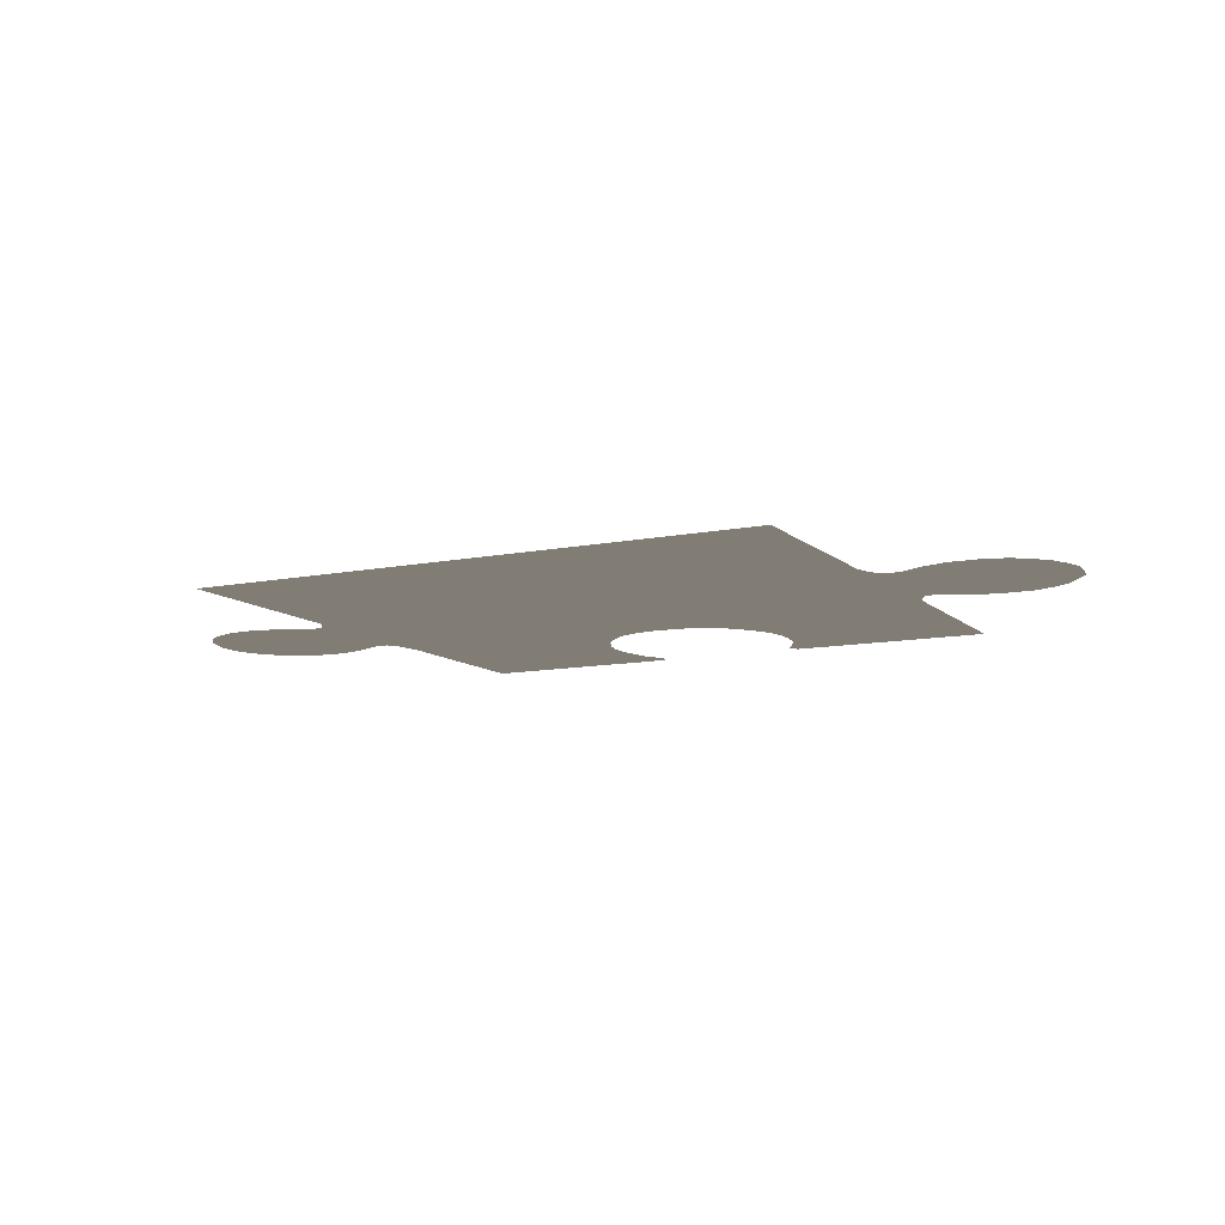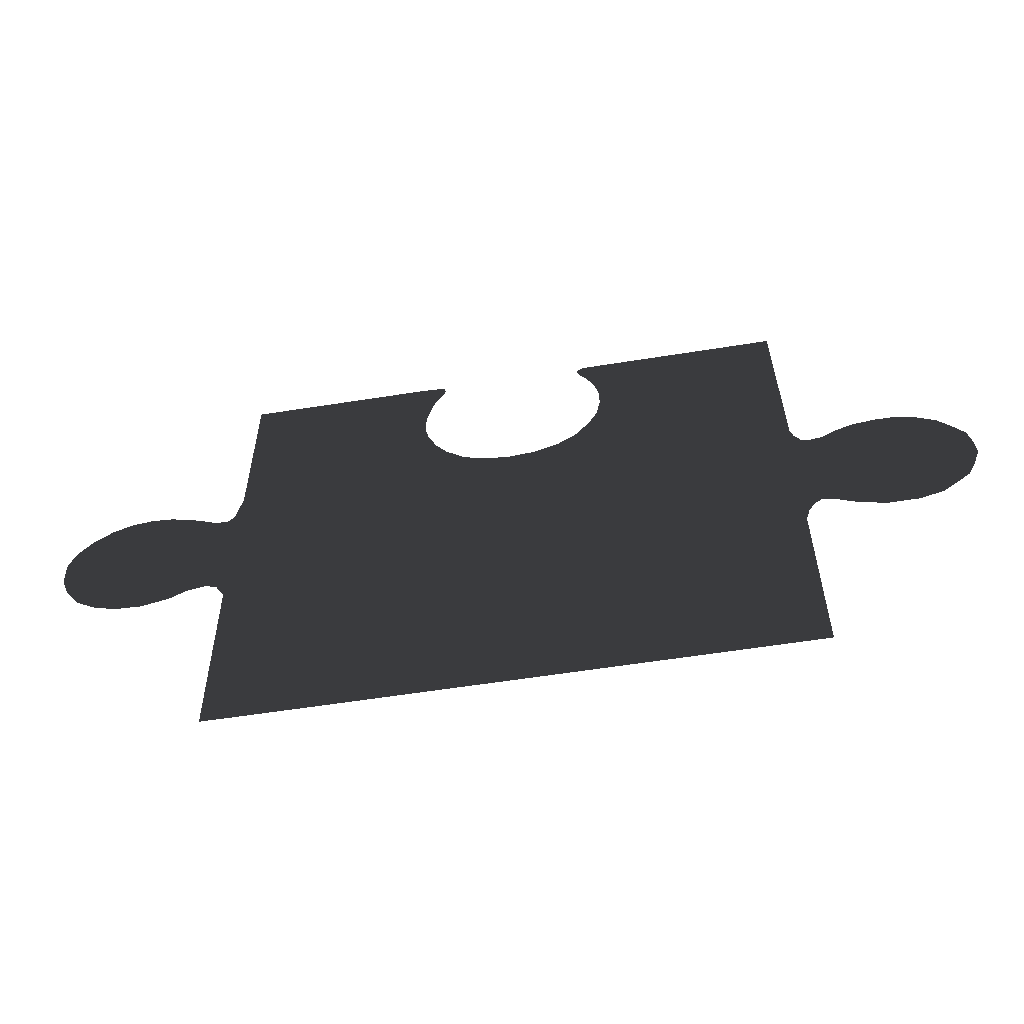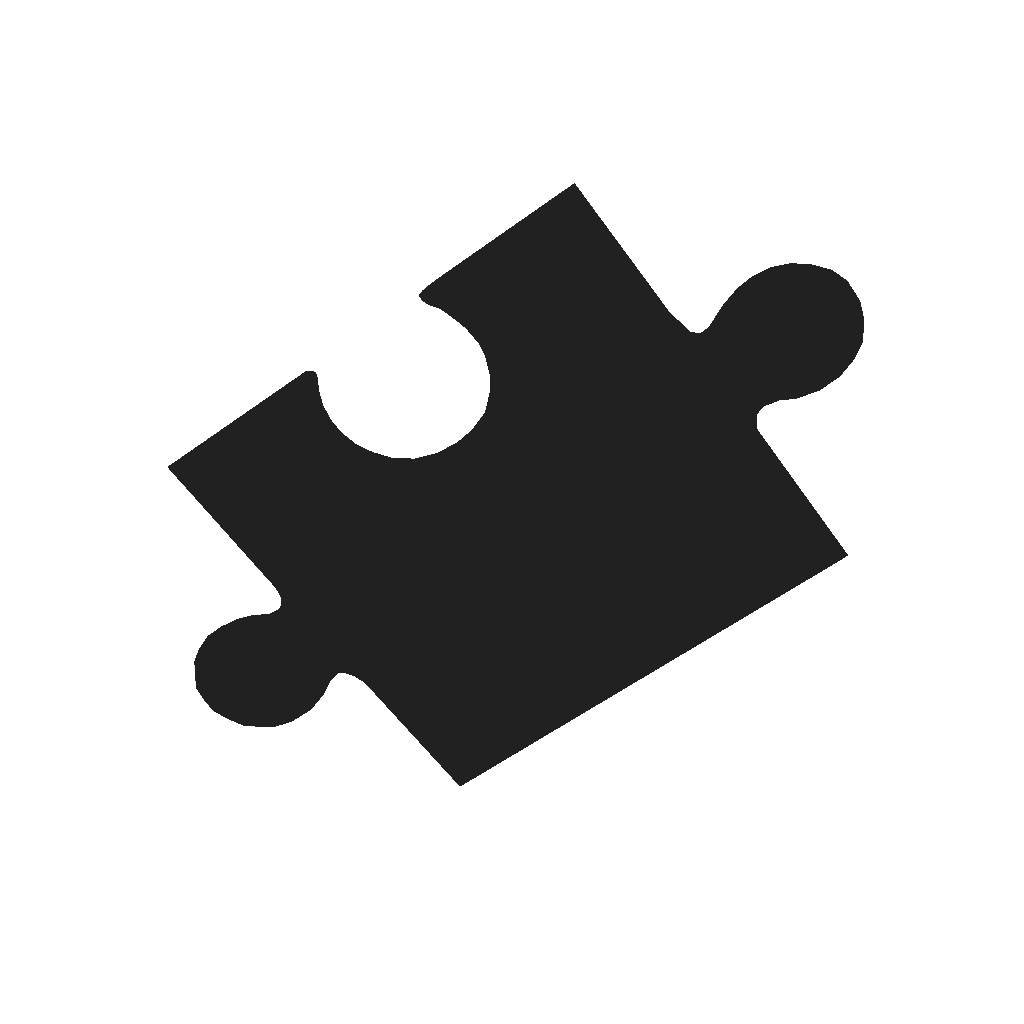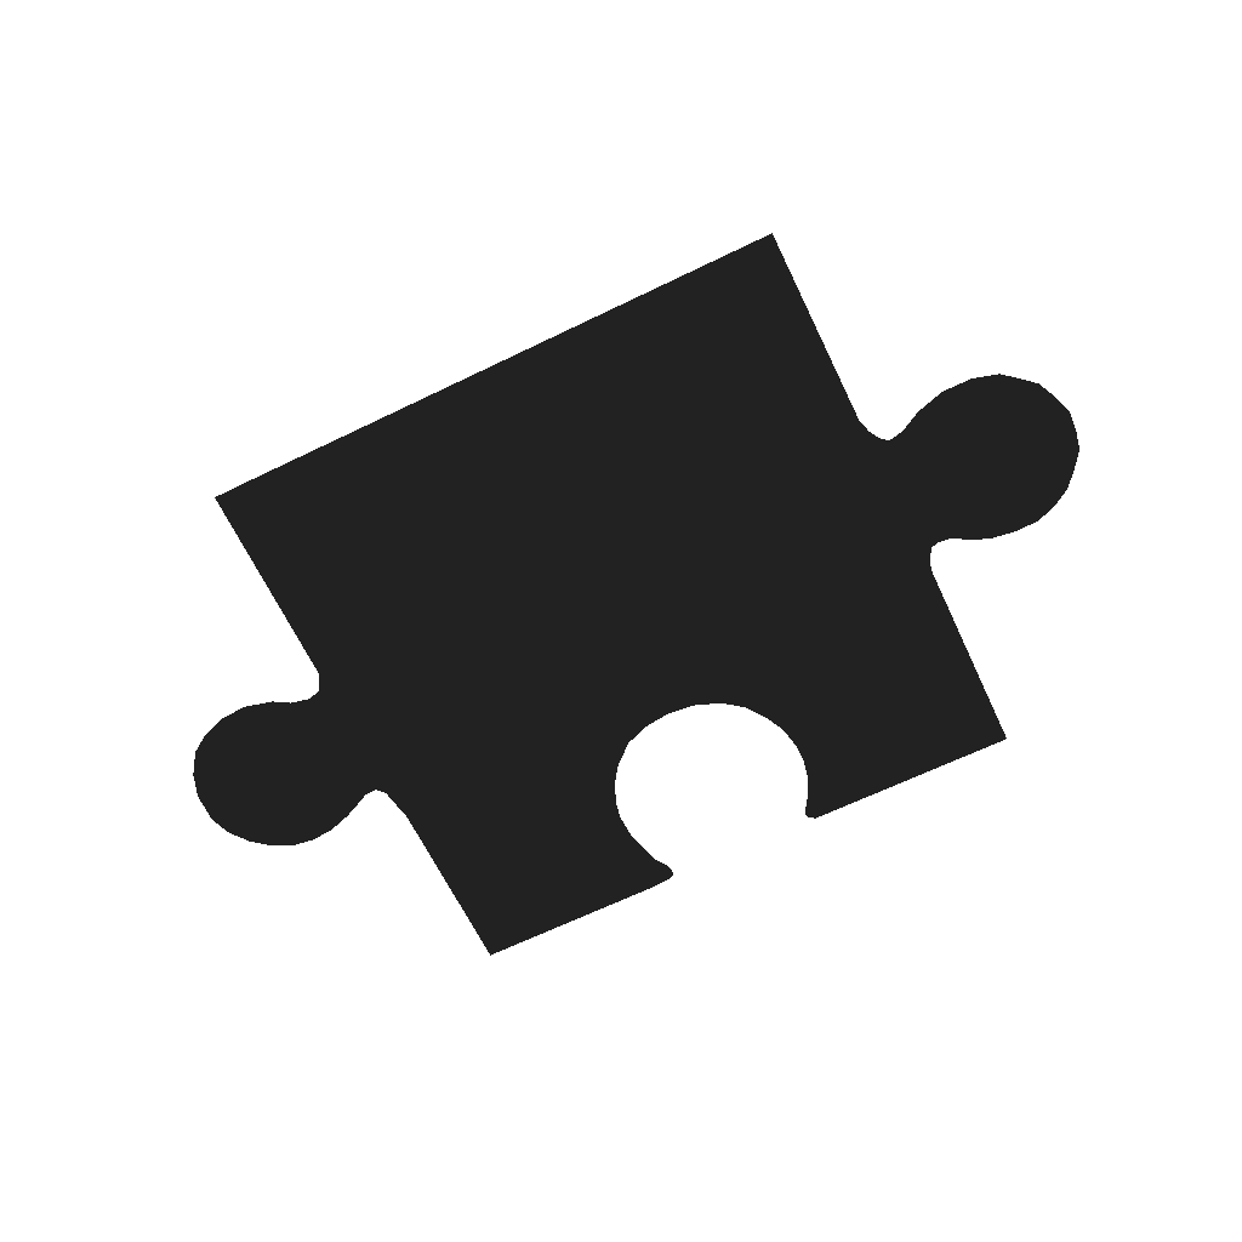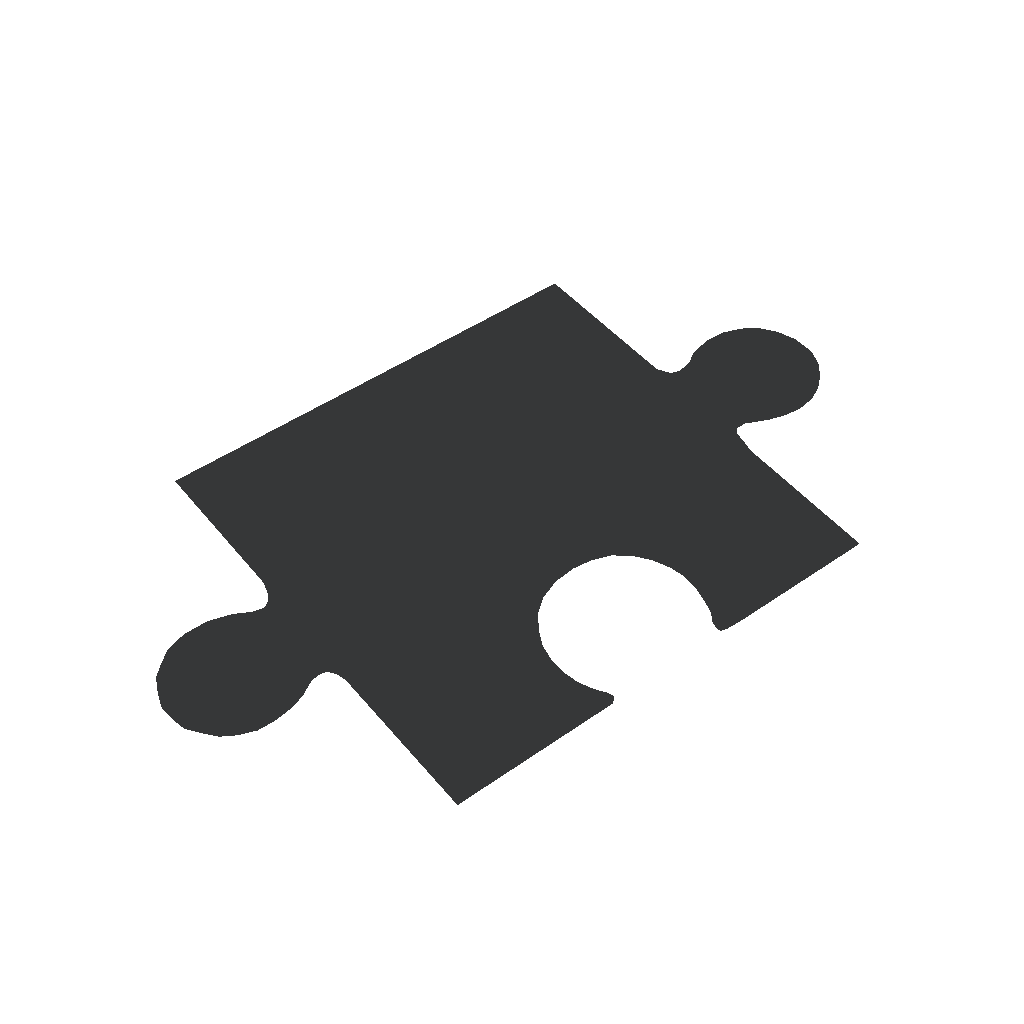
<metadata>
{"format":"obj","ext":"obj","renderer":"f3d","projection":"perspective","resolution":1024,"background":"white","views":[{"elev":-10.6,"azim":27.2,"up":"+Z"},{"elev":-57.8,"azim":9.4,"up":"+Y"},{"elev":-61.7,"azim":-143.9,"up":"+Z"},{"elev":-65.7,"azim":26.0,"up":"+Z"},{"elev":48.9,"azim":142.5,"up":"+Z"}]}
</metadata>
<code>
g BottomMiddleJigsaw3x3
v -0.1822 0.5964 0
v -0.171 0.5376 0
v -0.155 0.5618 0
v 0.5808 0.1979 -1e-06
v 0.5753 0.5975 -1e-06
v 0.1942 0.4291 -1e-06
v 0.1978 0.5963 -4e-06
v 0.1798 0.5961 -5e-06
v 0.1699 0.5411 -1e-06
v 0.1618 0.5959 -5e-06
v 0.1499 0.5874 -4e-06
v 0.153 0.5664 -3e-06
v 0.1469 0.5803 -4e-06
v 0.1936 0.4669 1e-06
v 0.5873 0.1729 -1e-06
v 0.1381 0.3065 0
v 0.1855 0.5071 1e-06
v 0.5998 0.154 -1e-06
v 0.5984 -0.0898 -0
v 0.1855 0.3848 2e-06
v 0.1674 0.3474 0
v 0.09914 0.2773 0
v 0.5849 -0.1119 -0
v 0.6146 0.1494 -1e-06
v 0.6126 -0.07959 1e-06
v 0.7095 0.1864 0
v 0.681 -0.1079 1e-06
v 0.7357 -0.1246 -2e-06
v 0.5767 -0.141 -2e-06
v 0.7569 0.1931 0
v 0.8018 0.1919 0
v 0.8419 0.1765 0
v 0.8745 0.1562 0
v 0.9005 0.1245 0
v 0.9235 0.09255 0
v 0.931 0.05528 0
v 0.9338 0.01595 0
v 0.9201 -0.0239 -1e-06
v 0.9026 -0.06084 -0
v 0.8798 -0.08121 -0
v 0.8445 -0.1103 -0
v 0.7957 -0.1242 -0
v 0.6412 -0.08615 -1e-06
v 0.64 0.1527 0
v 0.6753 0.1736 0
v 0.04891 0.2585 0
v -0.006084 0.2535 0
v -0.5132 -0.5327 1e-06
v 0.5775 -0.5327 1e-06
v -0.5787 -0.1244 -0
v -0.05148 0.2592 0
v -0.5748 -0.5322 1e-06
v -0.1011 0.2771 0
v -0.5878 0.1665 0
v -0.5971 -0.09253 -0
v -0.1406 0.3116 -1e-06
v -0.6208 -0.08431 -0
v -0.6019 0.1508 0
v -0.5841 0.1899 0
v -0.7458 -0.1254 -0
v -0.6904 -0.1116 -0
v -0.6591 -0.09293 -0
v -0.627 0.1521 0
v -0.576 0.2271 0
v -0.801 -0.1224 -0
v -0.77 0.1962 0
v -0.8838 -0.08103 -0
v -0.8463 -0.1059 -0
v -0.9138 -0.03814 -0
v -0.9301 0.007604 0
v -0.888 0.1438 0
v -0.9165 0.1073 0
v -0.9317 0.06573 0
v -0.8528 0.1722 0
v -0.8146 0.1896 0
v -0.6826 0.1783 0
v -0.7266 0.1919 0
v -0.6526 0.1645 0
v -0.1828 0.3858 1e-06
v -0.1643 0.3444 -1e-06
v -0.1906 0.4224 -1e-06
v -0.5761 0.5978 0
v -0.2075 0.5975 0
v -0.15 0.5786 -1e-06
v -0.1525 0.5911 0
v -0.1658 0.5952 0
v -0.1888 0.4675 0
v -0.1814 0.5006 0
f 1 3 2
f 4 6 5
f 7 9 8
f 10 12 11
f 13 11 12
f 10 8 12
f 5 14 7
f 15 16 4
f 12 8 9
f 7 17 9
f 18 19 15
f 7 14 17
f 5 6 14
f 4 20 6
f 4 21 20
f 4 16 21
f 15 22 16
f 15 19 23
f 24 25 18
f 22 15 23
f 26 28 27
f 29 22 23
f 30 28 26
f 31 32 30
f 33 34 32
f 35 36 34
f 37 38 36
f 39 40 38
f 41 42 40
f 28 30 42
f 43 44 27
f 27 44 45
f 40 34 38
f 36 38 34
f 32 34 30
f 45 26 27
f 40 30 34
f 25 44 43
f 42 30 40
f 25 24 44
f 19 18 25
f 46 22 29
f 46 29 47
f 47 29 48
f 48 29 49
f 47 48 50
f 47 50 51
f 50 48 52
f 50 53 51
f 50 54 53
f 55 54 50
f 53 54 56
f 57 58 55
f 56 54 59
f 60 62 61
f 62 63 57
f 64 56 59
f 65 66 60
f 67 69 68
f 70 71 69
f 72 70 73
f 74 65 68
f 66 74 75
f 76 62 77
f 63 62 78
f 78 62 76
f 66 65 74
f 72 71 70
f 68 69 71
f 79 80 64
f 81 79 64
f 68 71 74
f 77 62 60
f 58 57 63
f 82 81 64
f 2 83 1
f 84 86 85
f 86 3 1
f 83 88 87
f 64 80 56
f 66 77 60
f 82 83 87
f 54 55 58
f 82 87 81
f 84 3 86
f 83 2 88

</code>
